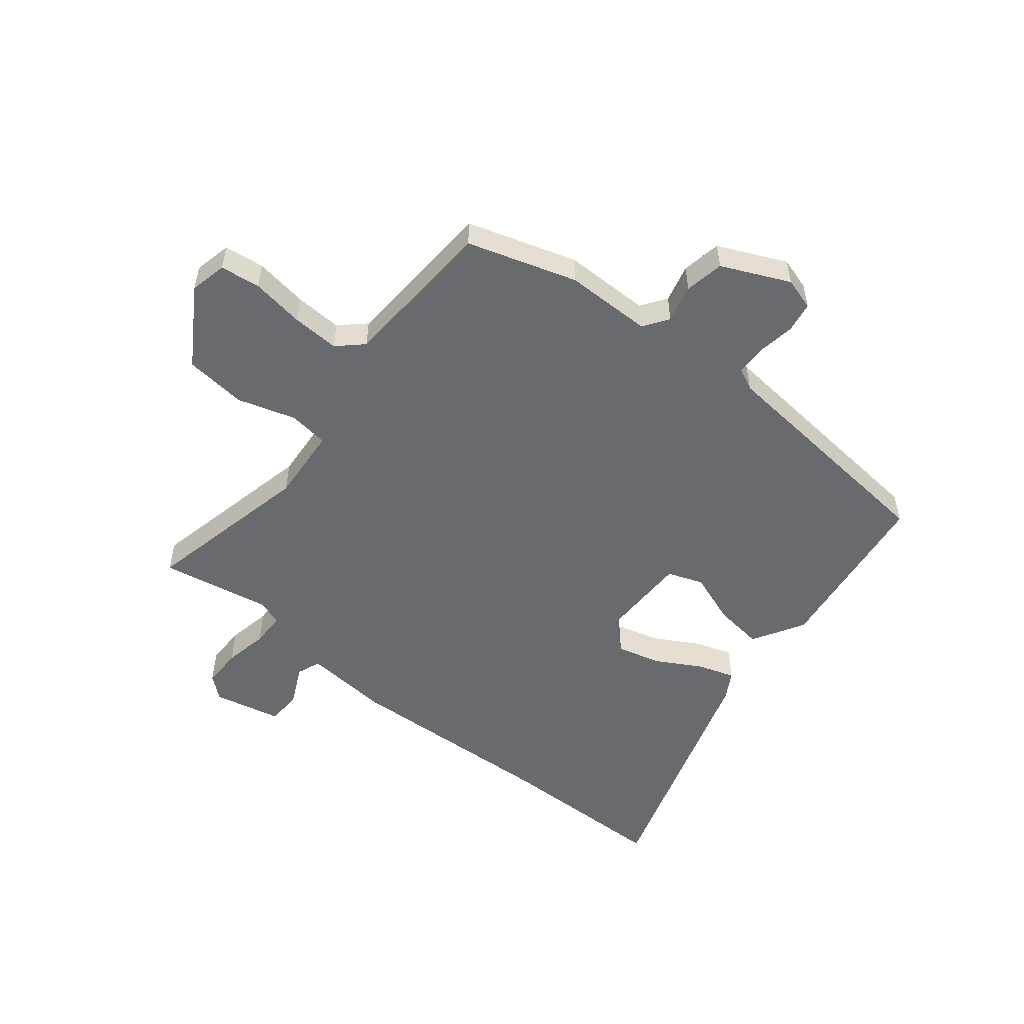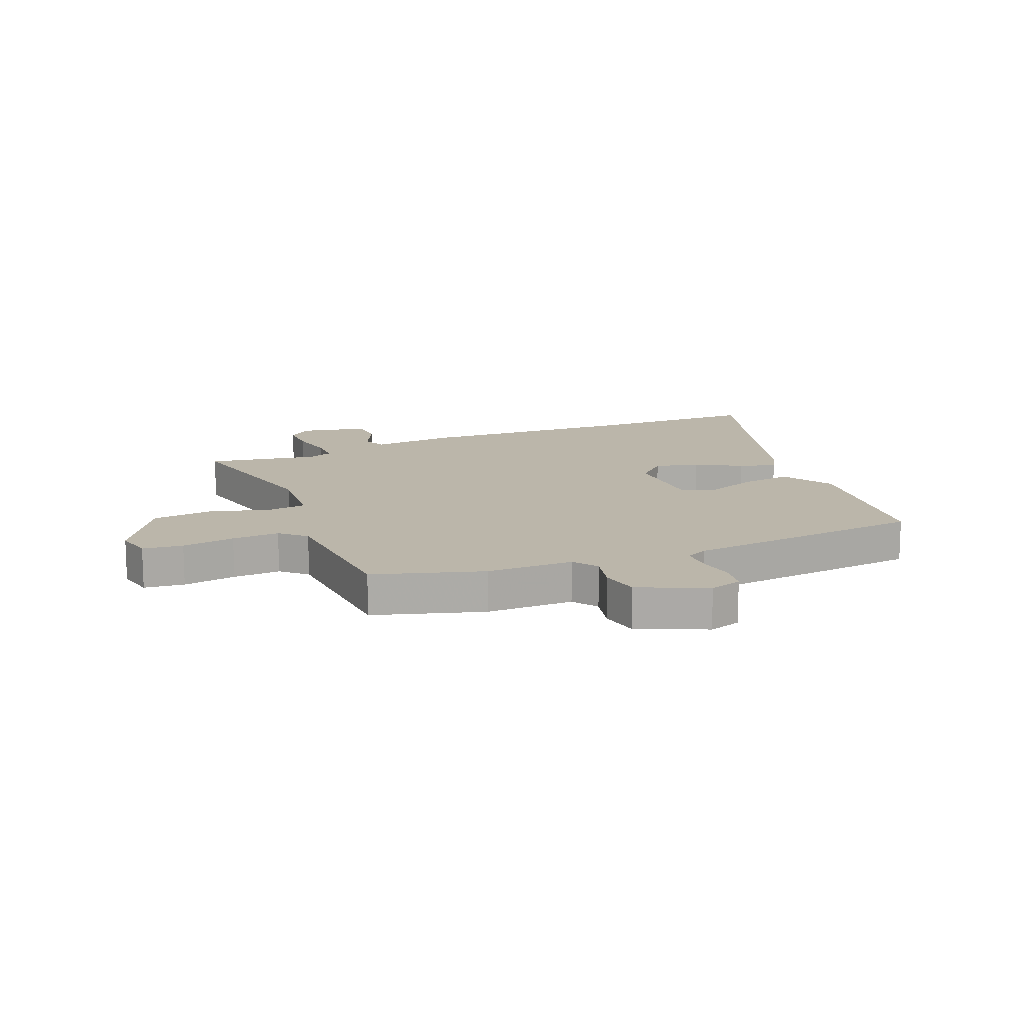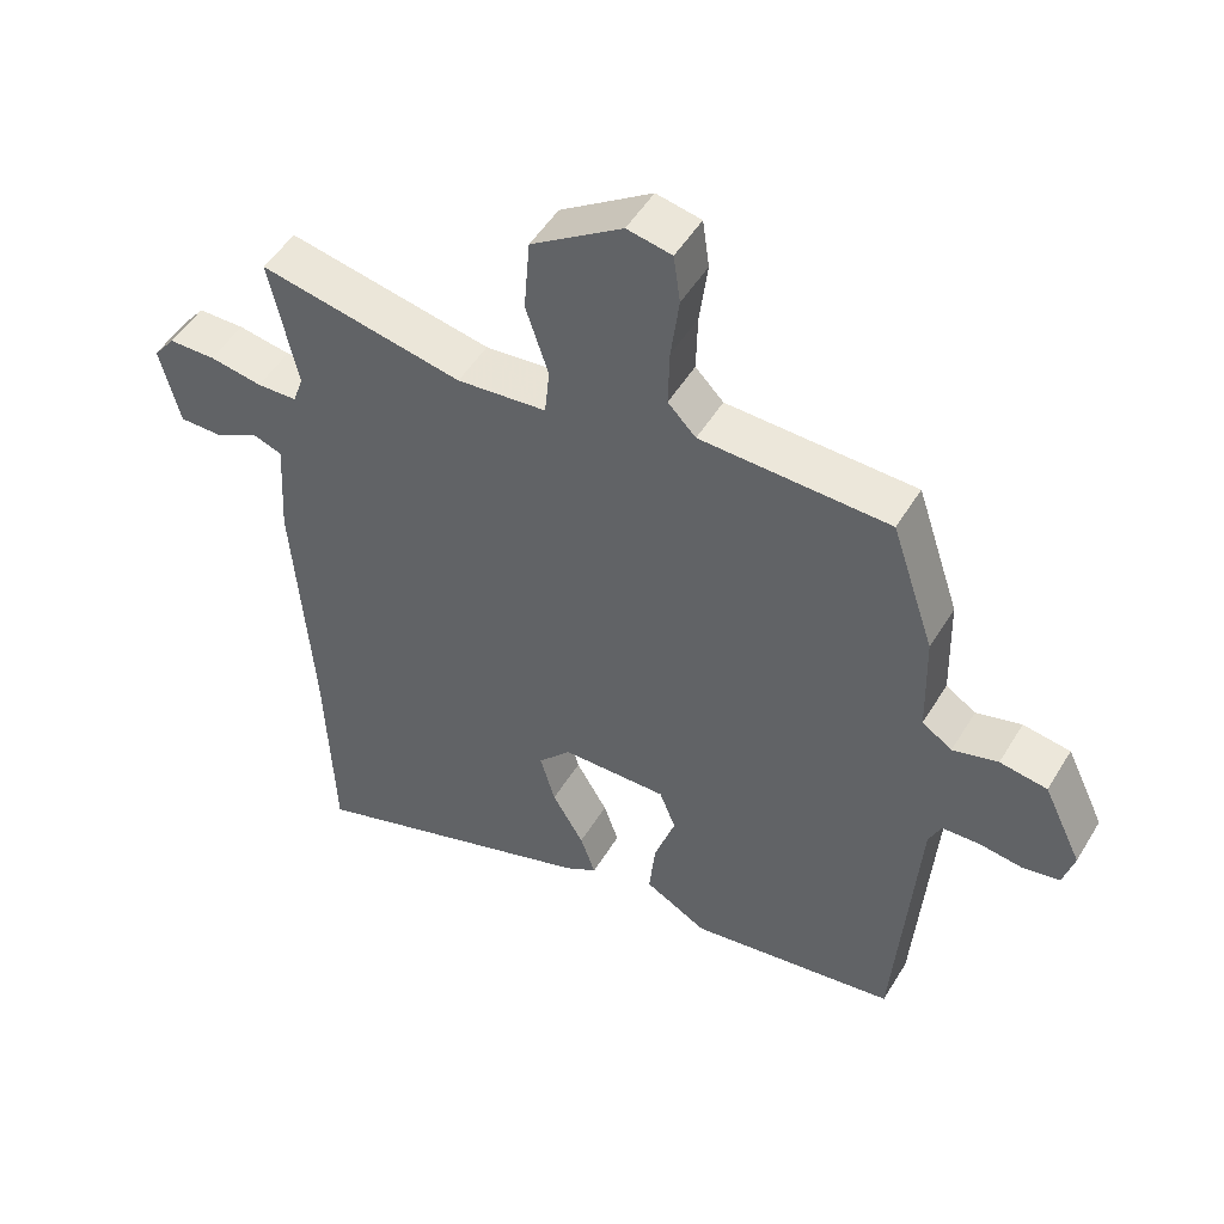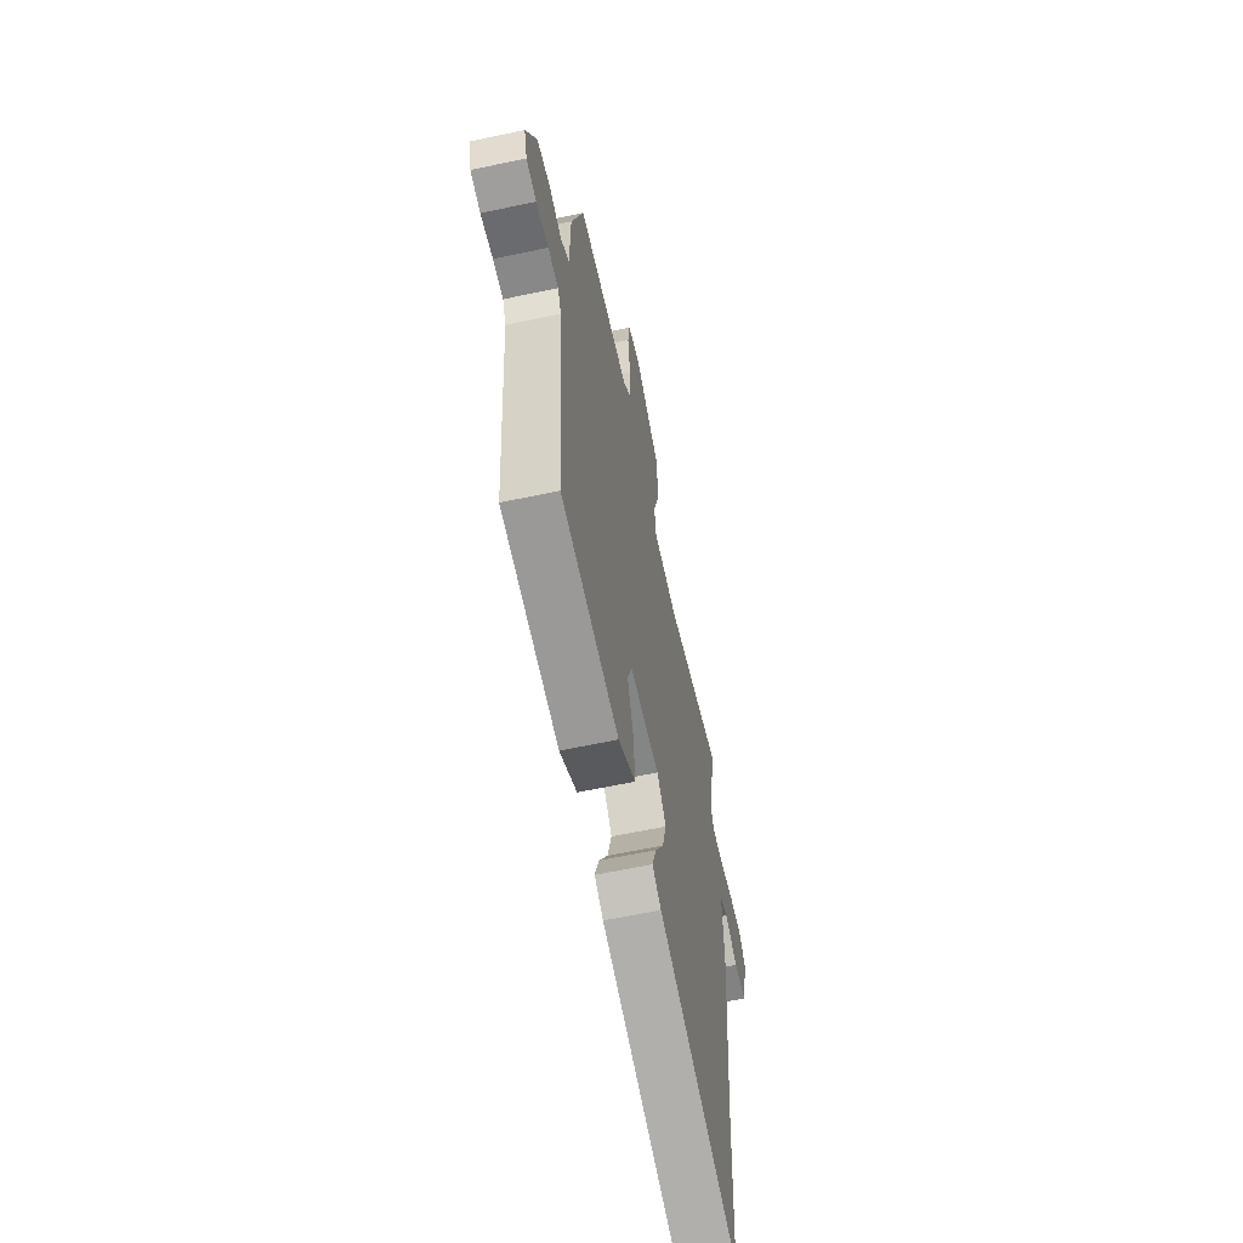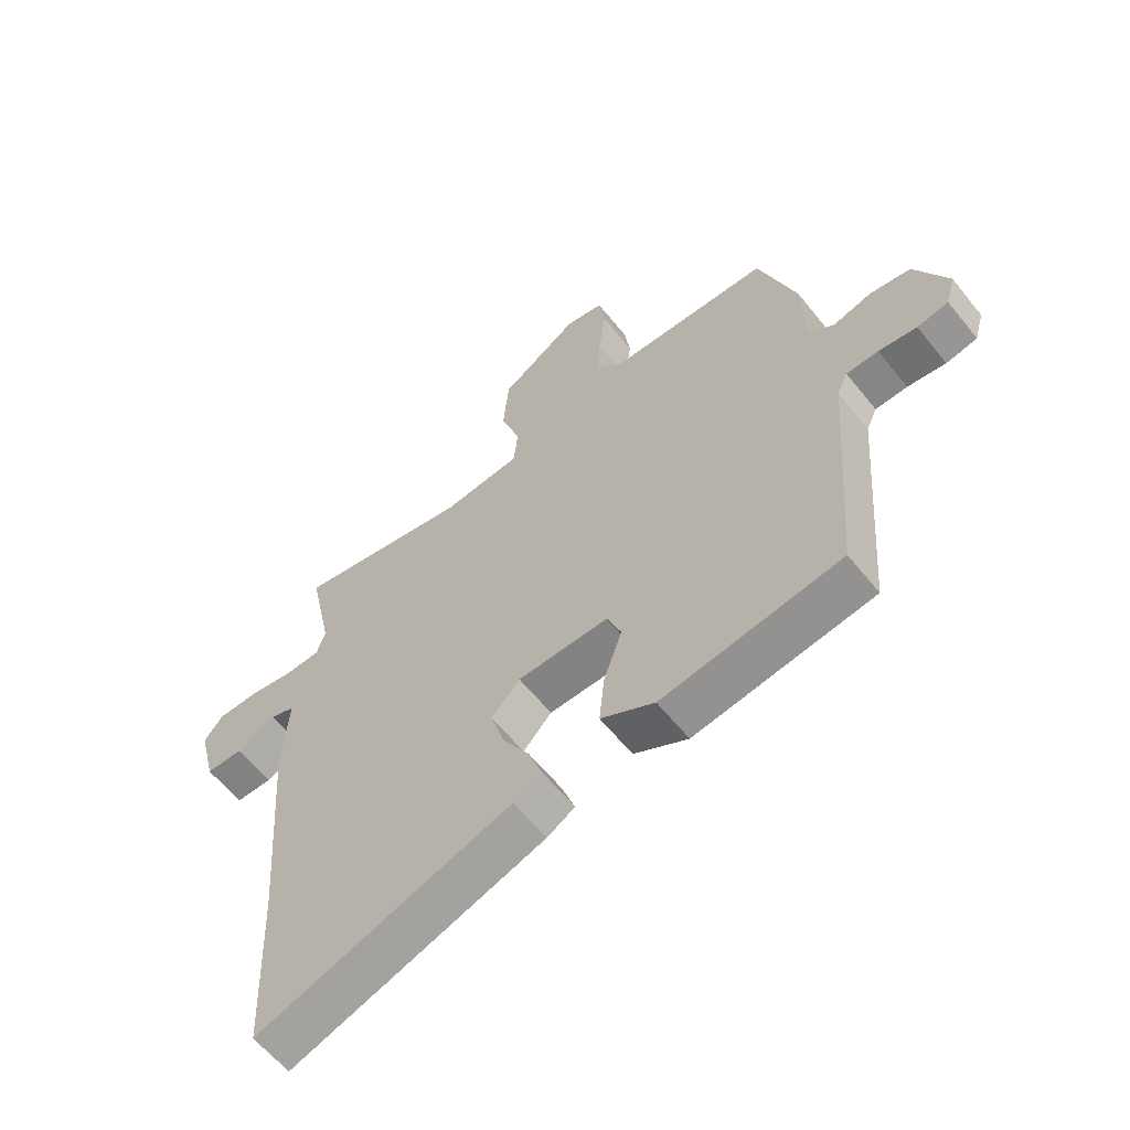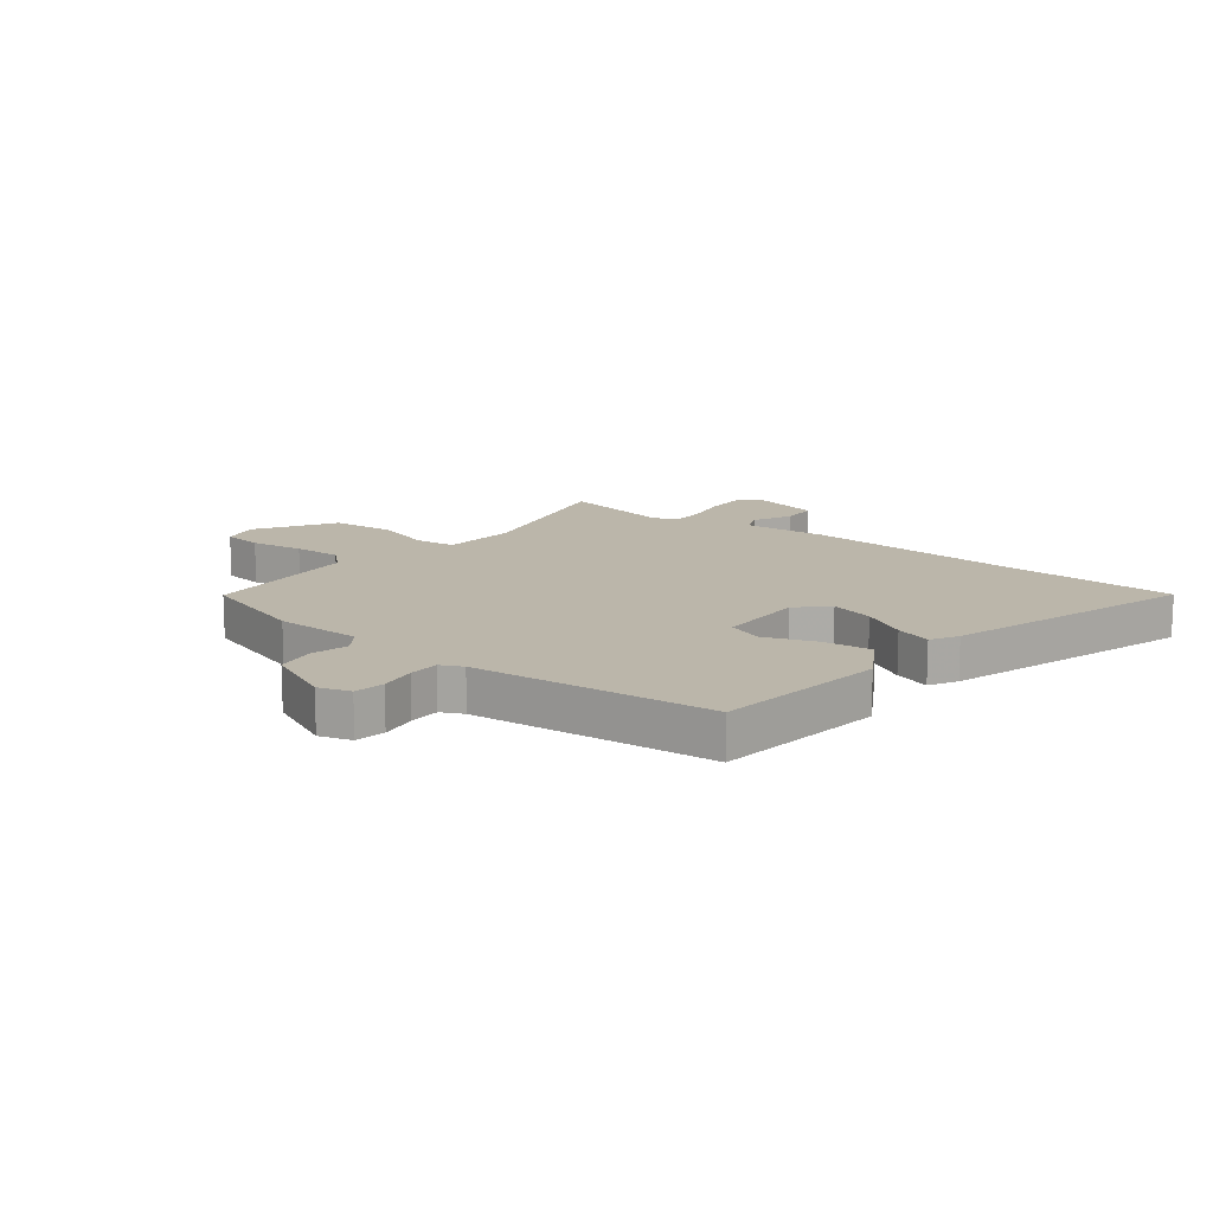
<metadata>
{"format":"obj","ext":"obj","renderer":"f3d","projection":"perspective","resolution":1024,"background":"white","views":[{"elev":-53.1,"azim":50.0,"up":"+Y"},{"elev":14.1,"azim":65.9,"up":"+Y"},{"elev":50.2,"azim":30.2,"up":"+Z"},{"elev":-60.9,"azim":102.3,"up":"+Z"},{"elev":-60.7,"azim":38.6,"up":"+Z"},{"elev":14.1,"azim":126.7,"up":"+Y"}]}
</metadata>
<code>
v -0.493 0.07 -0.674
v -0.505 0.07 -0.368
v -0.532 0.07 0.004
v -0.523 0.07 0.153
v -0.565 0.07 0.168
v -0.631 0.07 0.134
v -0.693 0.07 0.134
v -0.722 0.07 0.252
v -0.69 0.07 0.292
v -0.622 0.07 0.293
v -0.545 0.07 0.28
v -0.486 0.07 0.282
v -0.471 0.07 0.326
v -0.511 0.07 0.518
v -0.214 0.07 0.459
v -0.083 0.07 0.472
v -0.076 0.07 0.542
v -0.109 0.07 0.643
v -0.1 0.07 0.751
v 0.033 0.07 0.839
v 0.098 0.07 0.826
v 0.108 0.07 0.756
v 0.096 0.07 0.663
v 0.094 0.07 0.58
v 0.135 0.07 0.538
v 0.41 0.07 0.529
v 0.473 0.07 0.34
v 0.477 0.07 0.188
v 0.521 0.07 0.159
v 0.587 0.07 0.177
v 0.656 0.07 0.166
v 0.712 0.07 0.049
v 0.696 0.07 -0.008
v 0.643 0.07 -0.018
v 0.578 0.07 -0.009
v 0.524 0.07 -0.011
v 0.506 0.07 -0.05
v 0.474 0.07 -0.473
v 0.171 0.07 -0.518
v 0.08 0.07 -0.467
v 0.089 0.07 -0.38
v 0.12 0.07 -0.29
v 0.096 0.07 -0.229
v -0.058 0.07 -0.231
v -0.106 0.07 -0.284
v -0.084 0.07 -0.36
v -0.038 0.07 -0.438
v -0.016 0.07 -0.501
v -0.063 0.07 -0.529
v -0.493 0 -0.674
v -0.505 0 -0.368
v -0.532 0 0.004
v -0.523 0 0.153
v -0.565 0 0.168
v -0.631 0 0.134
v -0.693 0 0.134
v -0.722 0 0.252
v -0.69 0 0.292
v -0.622 0 0.293
v -0.545 0 0.28
v -0.486 0 0.282
v -0.471 0 0.326
v -0.511 0 0.518
v -0.214 0 0.459
v -0.083 0 0.472
v -0.076 0 0.542
v -0.109 0 0.643
v -0.1 0 0.751
v 0.033 0 0.839
v 0.098 0 0.826
v 0.108 0 0.756
v 0.096 0 0.663
v 0.094 0 0.58
v 0.135 0 0.538
v 0.41 0 0.529
v 0.473 0 0.34
v 0.477 0 0.188
v 0.521 0 0.159
v 0.587 0 0.177
v 0.656 0 0.166
v 0.712 0 0.049
v 0.696 0 -0.008
v 0.643 0 -0.018
v 0.578 0 -0.009
v 0.524 0 -0.011
v 0.506 0 -0.05
v 0.474 0 -0.473
v 0.171 0 -0.518
v 0.08 0 -0.467
v 0.089 0 -0.38
v 0.12 0 -0.29
v 0.096 0 -0.229
v -0.058 0 -0.231
v -0.106 0 -0.284
v -0.084 0 -0.36
v -0.038 0 -0.438
v -0.016 0 -0.501
v -0.063 0 -0.529
f 46 47 48 49
f 45 46 49 1
f 44 45 1 2
f 39 40 41 42
f 37 38 39 42
f 36 37 42 43
f 32 33 34 35
f 32 35 36
f 29 30 31 32
f 29 32 36
f 28 29 36 43
f 25 26 27 28
f 20 21 22 23
f 20 23 24
f 17 18 19 20
f 16 17 20 24
f 13 14 15
f 12 13 15 16
f 8 9 10 11
f 8 11 12
f 5 6 7 8
f 4 5 8 12
f 44 2 3 4
f 44 4 12 16
f 25 28 43 44
f 16 24 25 44
f 98 97 96 95
f 50 98 95 94
f 51 50 94 93
f 91 90 89 88
f 91 88 87 86
f 92 91 86 85
f 84 83 82 81
f 85 84 81
f 81 80 79 78
f 85 81 78
f 92 85 78 77
f 77 76 75 74
f 72 71 70 69
f 73 72 69
f 69 68 67 66
f 73 69 66 65
f 64 63 62
f 65 64 62 61
f 60 59 58 57
f 61 60 57
f 57 56 55 54
f 61 57 54 53
f 53 52 51 93
f 65 61 53 93
f 93 92 77 74
f 93 74 73 65
f 1 50 51 2
f 2 51 52 3
f 3 52 53 4
f 4 53 54 5
f 5 54 55 6
f 6 55 56 7
f 7 56 57 8
f 8 57 58 9
f 9 58 59 10
f 10 59 60 11
f 11 60 61 12
f 12 61 62 13
f 13 62 63 14
f 14 63 64 15
f 15 64 65 16
f 16 65 66 17
f 17 66 67 18
f 18 67 68 19
f 19 68 69 20
f 20 69 70 21
f 21 70 71 22
f 22 71 72 23
f 23 72 73 24
f 24 73 74 25
f 25 74 75 26
f 26 75 76 27
f 27 76 77 28
f 28 77 78 29
f 29 78 79 30
f 30 79 80 31
f 31 80 81 32
f 32 81 82 33
f 33 82 83 34
f 34 83 84 35
f 35 84 85 36
f 36 85 86 37
f 37 86 87 38
f 38 87 88 39
f 39 88 89 40
f 40 89 90 41
f 41 90 91 42
f 42 91 92 43
f 43 92 93 44
f 44 93 94 45
f 45 94 95 46
f 46 95 96 47
f 47 96 97 48
f 48 97 98 49
f 49 98 50 1

</code>
